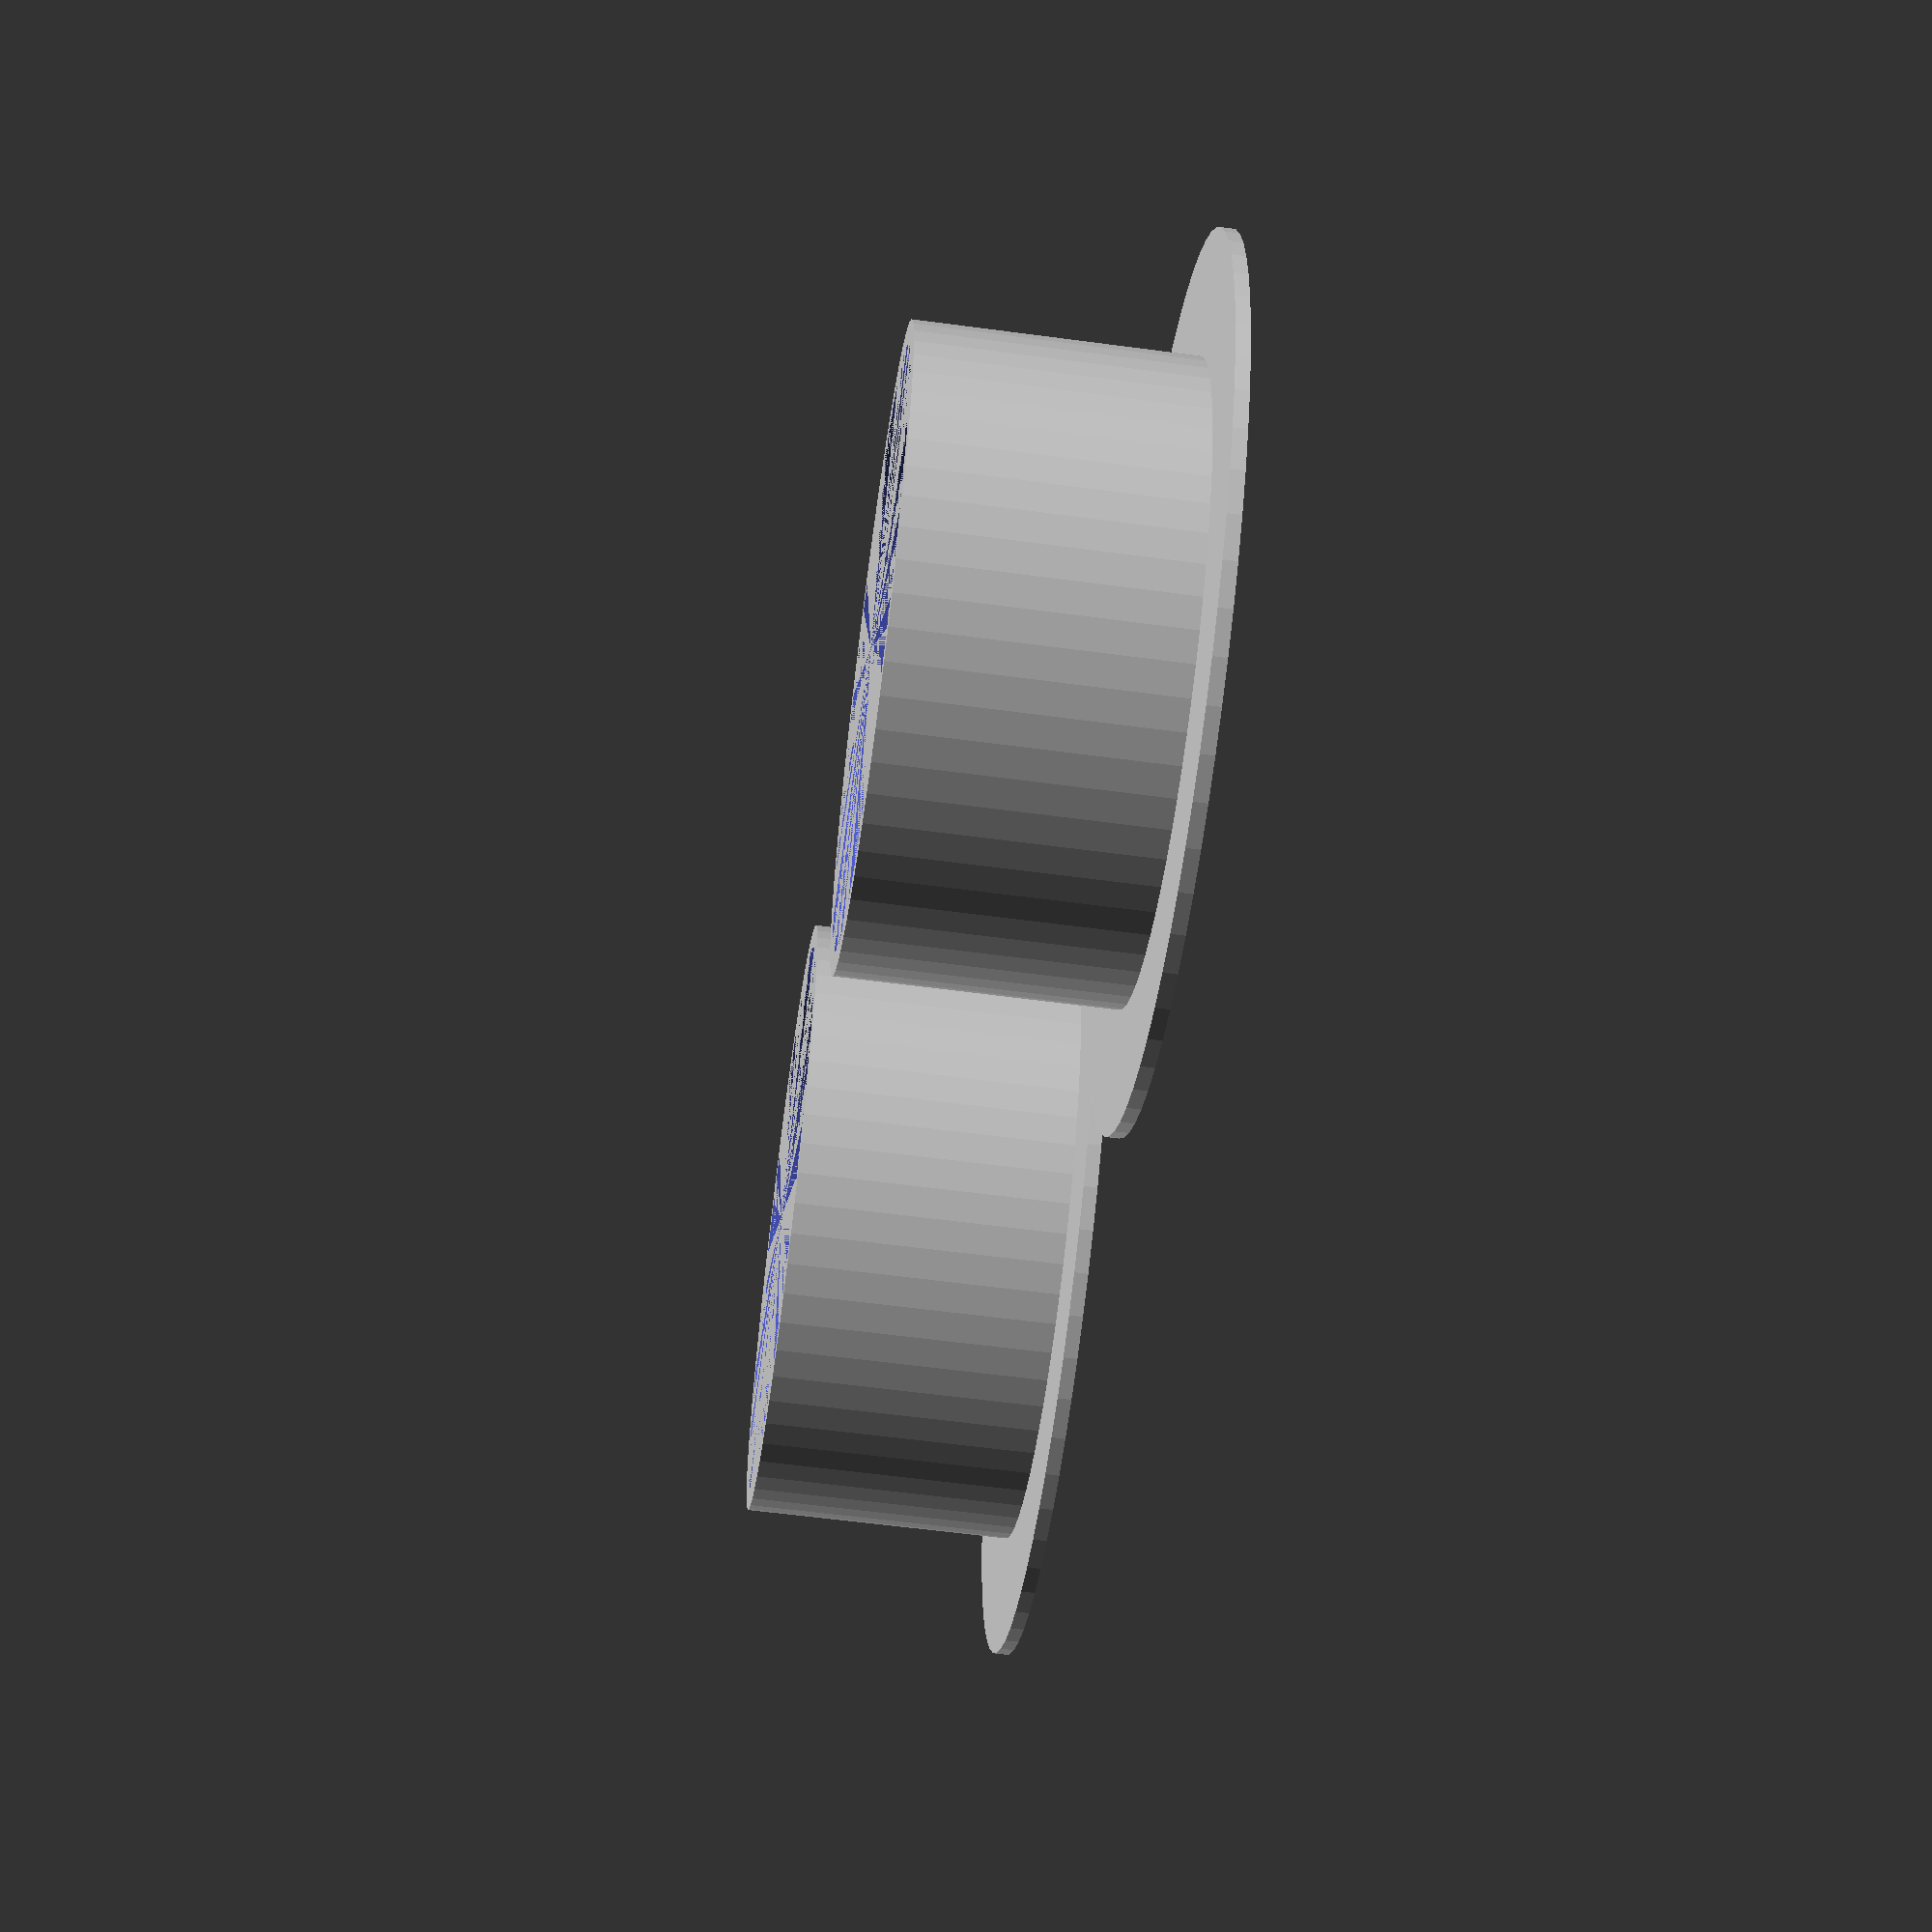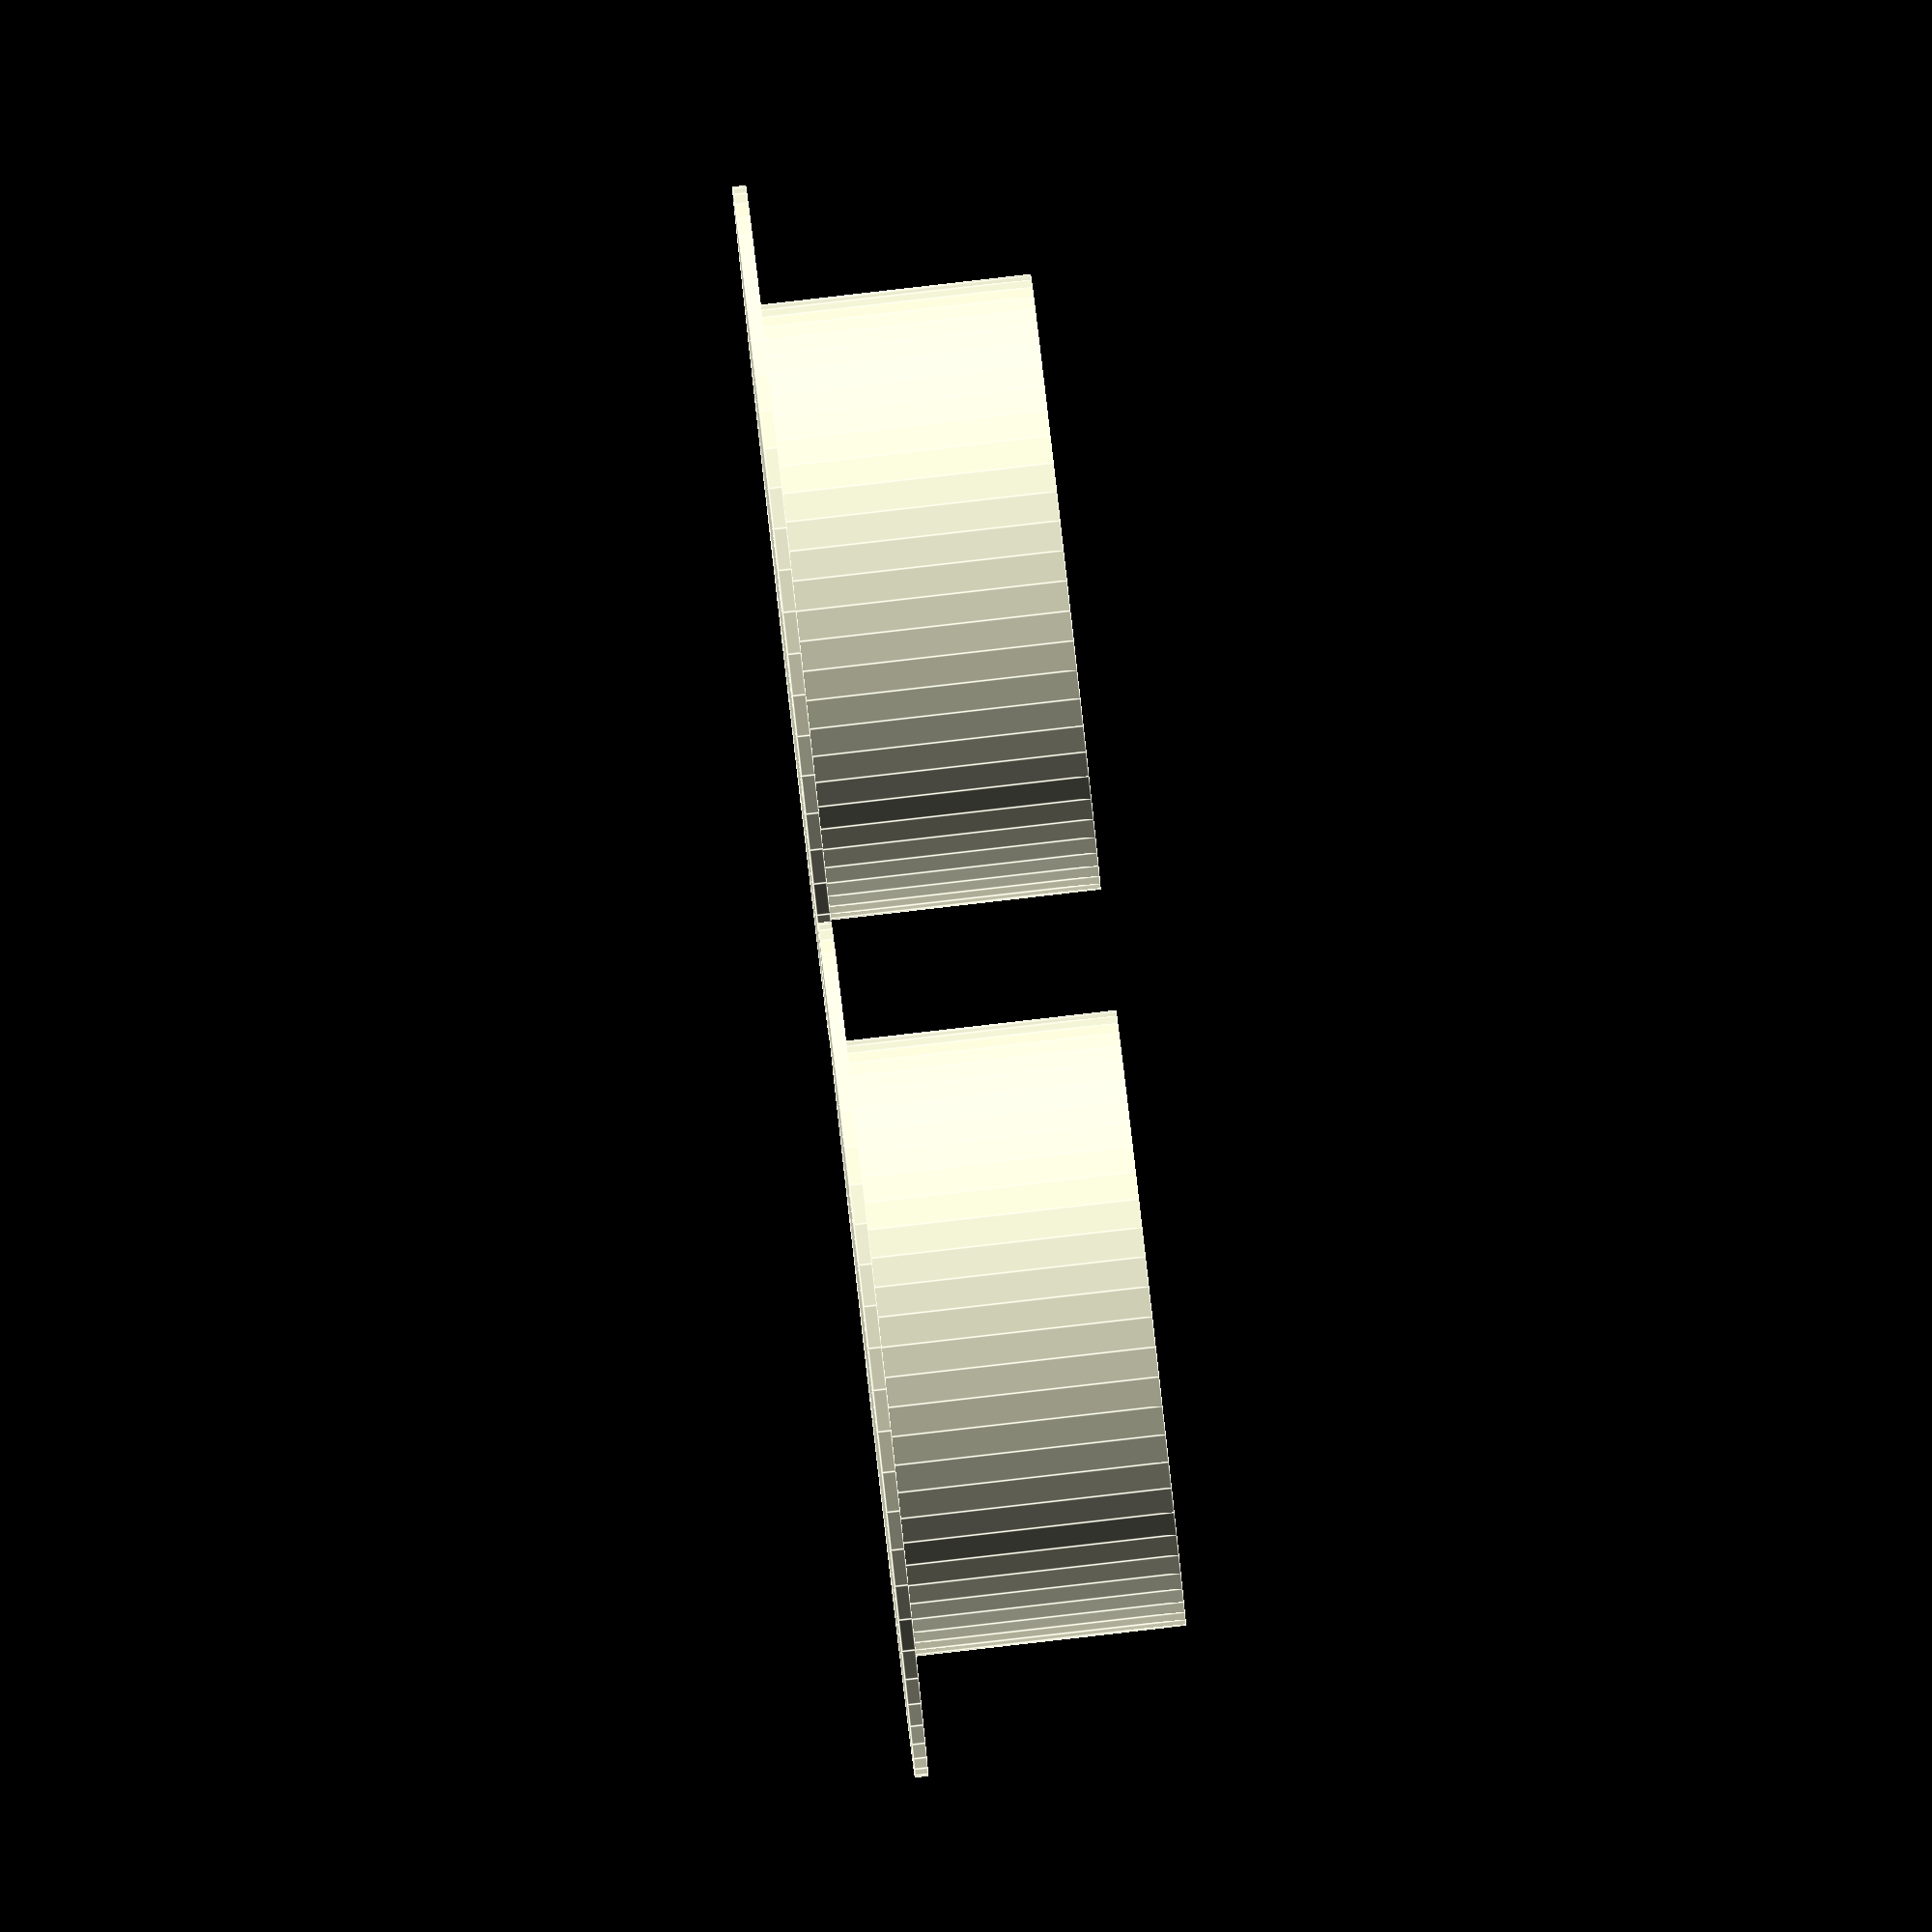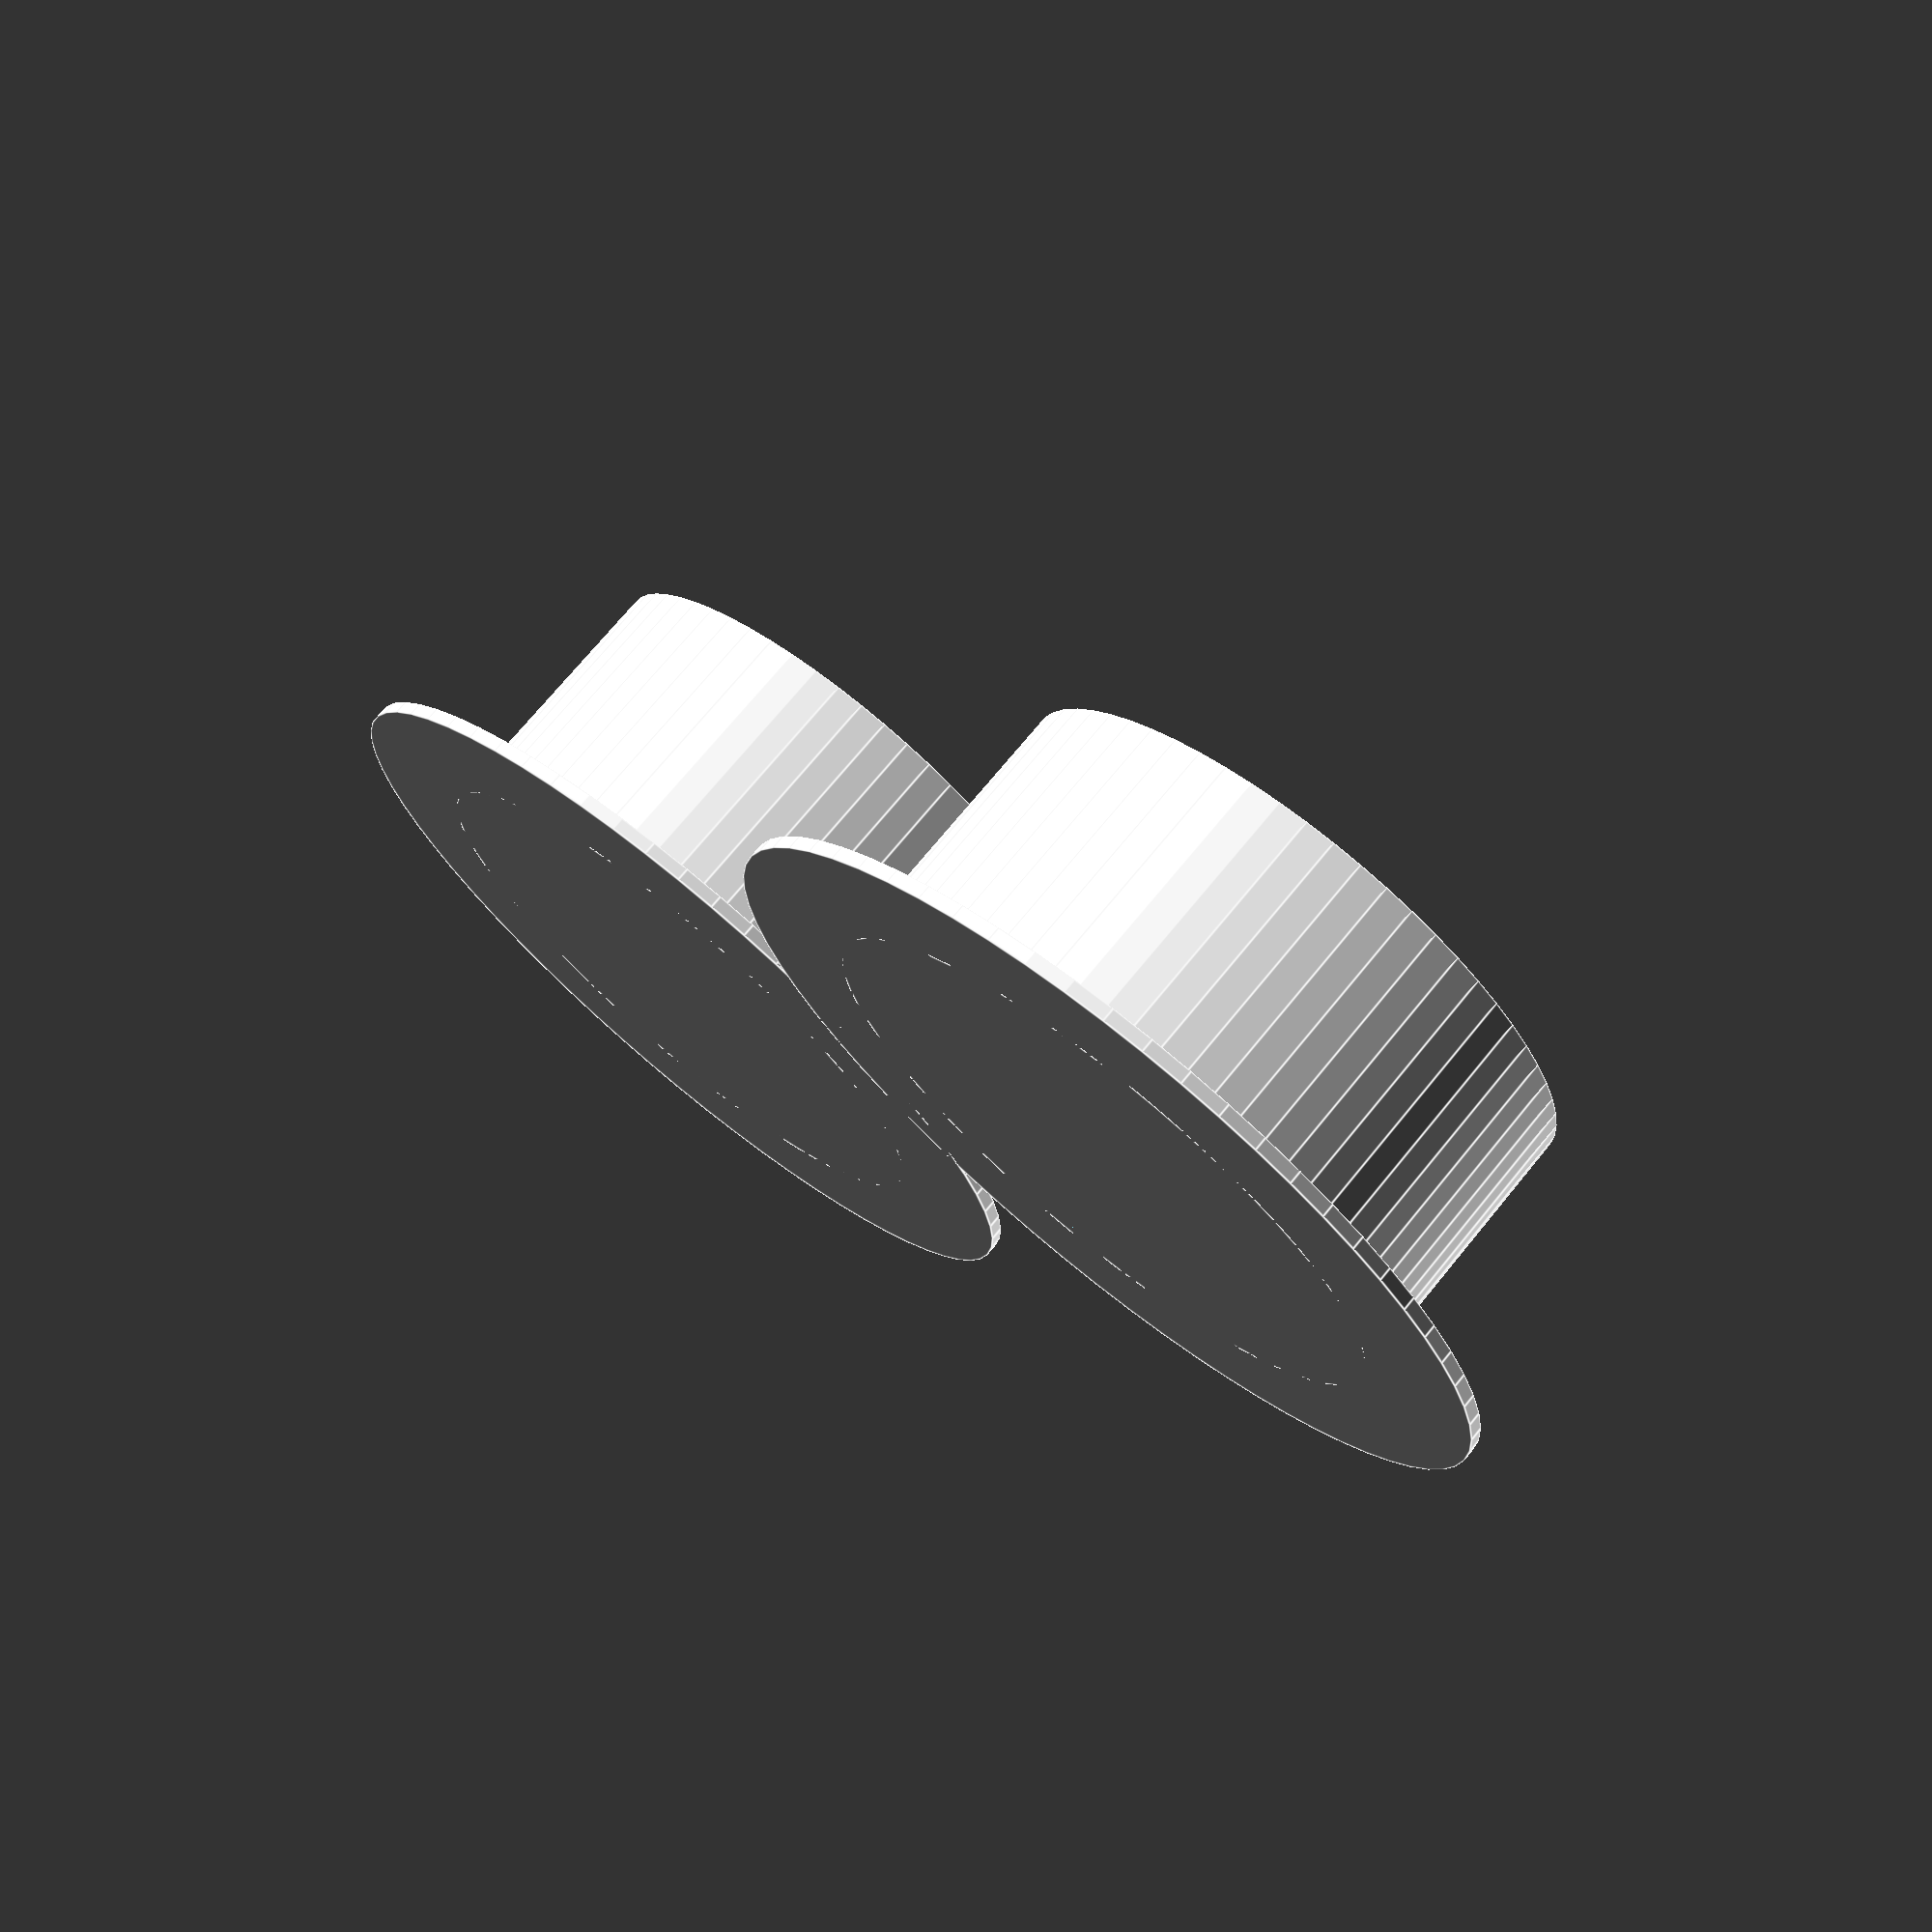
<openscad>
$fn = 64;
$fs = 0.5;

nx = 2;
ny = 1;
size = "large";

dxy_kongs = 70; // lateral spacing between kongs
l = nx*dxy_kongs; // overall length (long dimension)
w = ny*dxy_kongs; // overall width (short dimension)

// Kong grip sizing
d_medium = 38;
t_medium = 20;
d_large = 50;
t_large = 25;
t_wall = 2;

// Base cylinder (should be larger than dxy_kongs for tiling)
d_base = 75;
t_base = 1.2;

for (dx = [1:nx]) {
    for (dy = [1:ny]) {
            translate([(dx-0.5)*dxy_kongs, (dy-0.5)*dxy_kongs, t_base]) {

            // Cylinder
            if (size == "large") {
                difference() {
                    cylinder(h = t_large, d = d_large + 2*t_wall);
                    cylinder(h = t_large, d = d_large);
                }
            } else if (size == "medium") {
                difference() {
                    cylinder(h = t_medium, d = d_medium + 2*t_wall);
                    cylinder(h = t_medium, d = d_medium);
                }
            } else {
                assert(false, "Unknown kong size");
            }
                
            // Base (cylindrical)
            cylinder(h = t_base, d = d_base);
        }
    }
}

</openscad>
<views>
elev=239.8 azim=14.7 roll=97.8 proj=p view=solid
elev=92.5 azim=200.2 roll=276.5 proj=o view=edges
elev=287.8 azim=226.4 roll=219.3 proj=p view=edges
</views>
